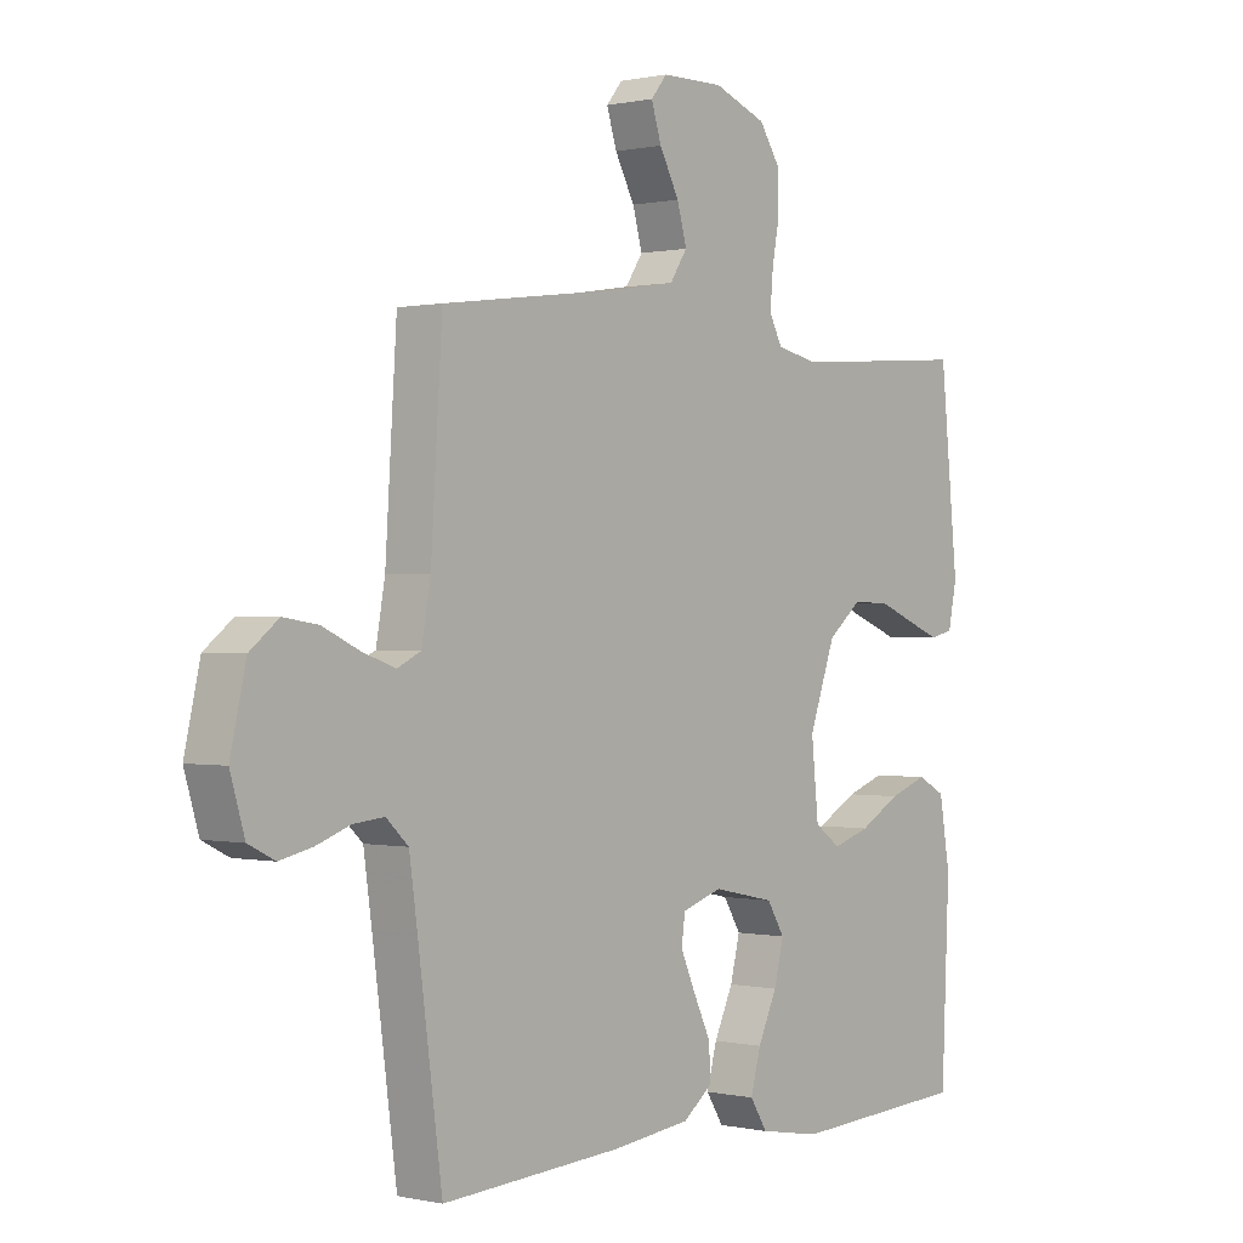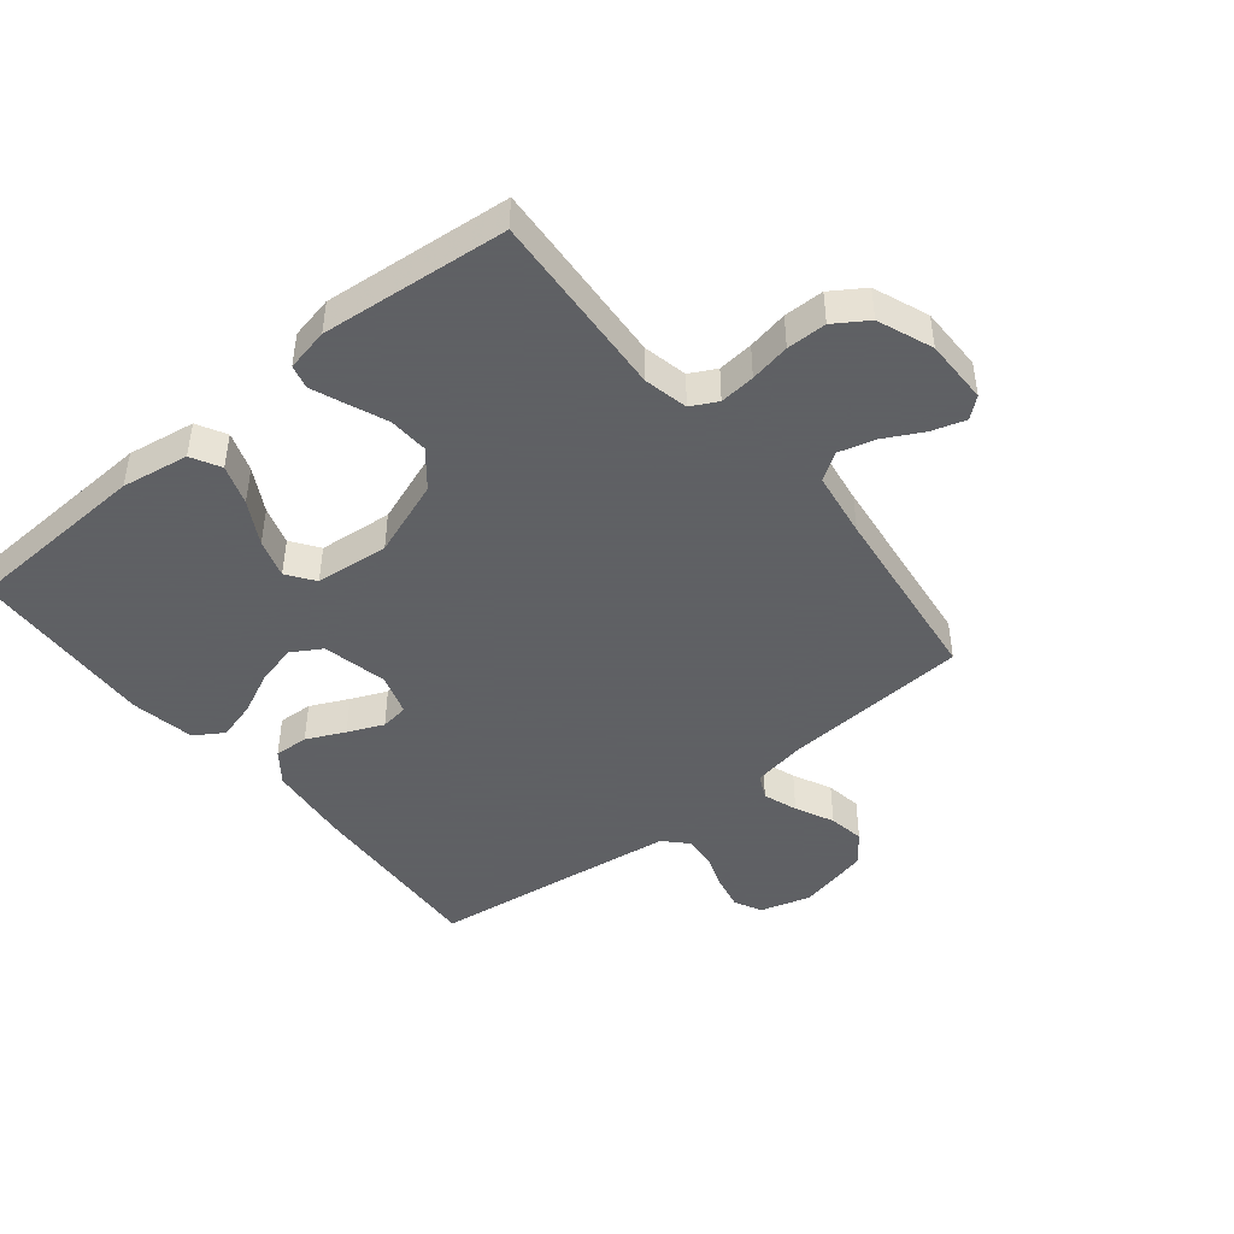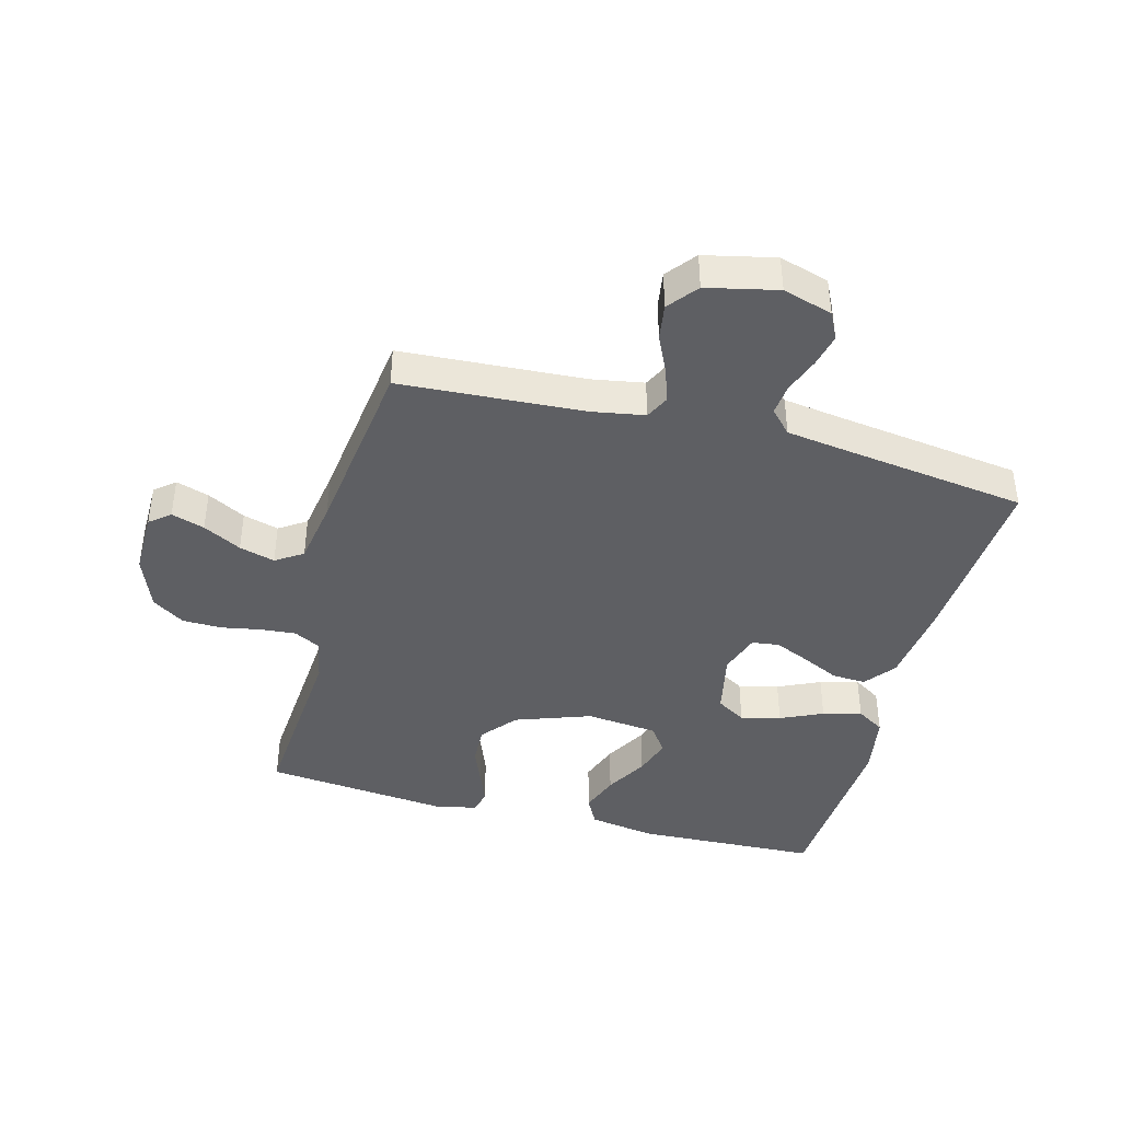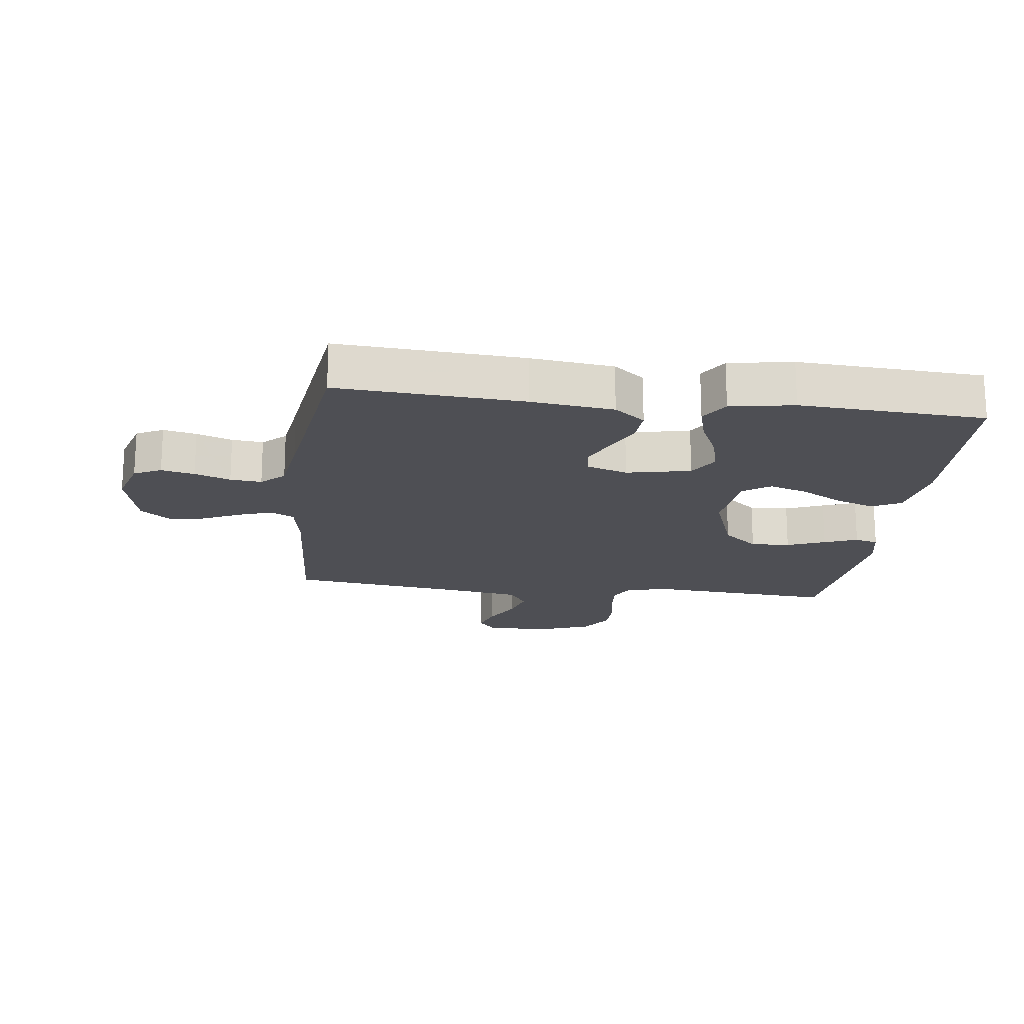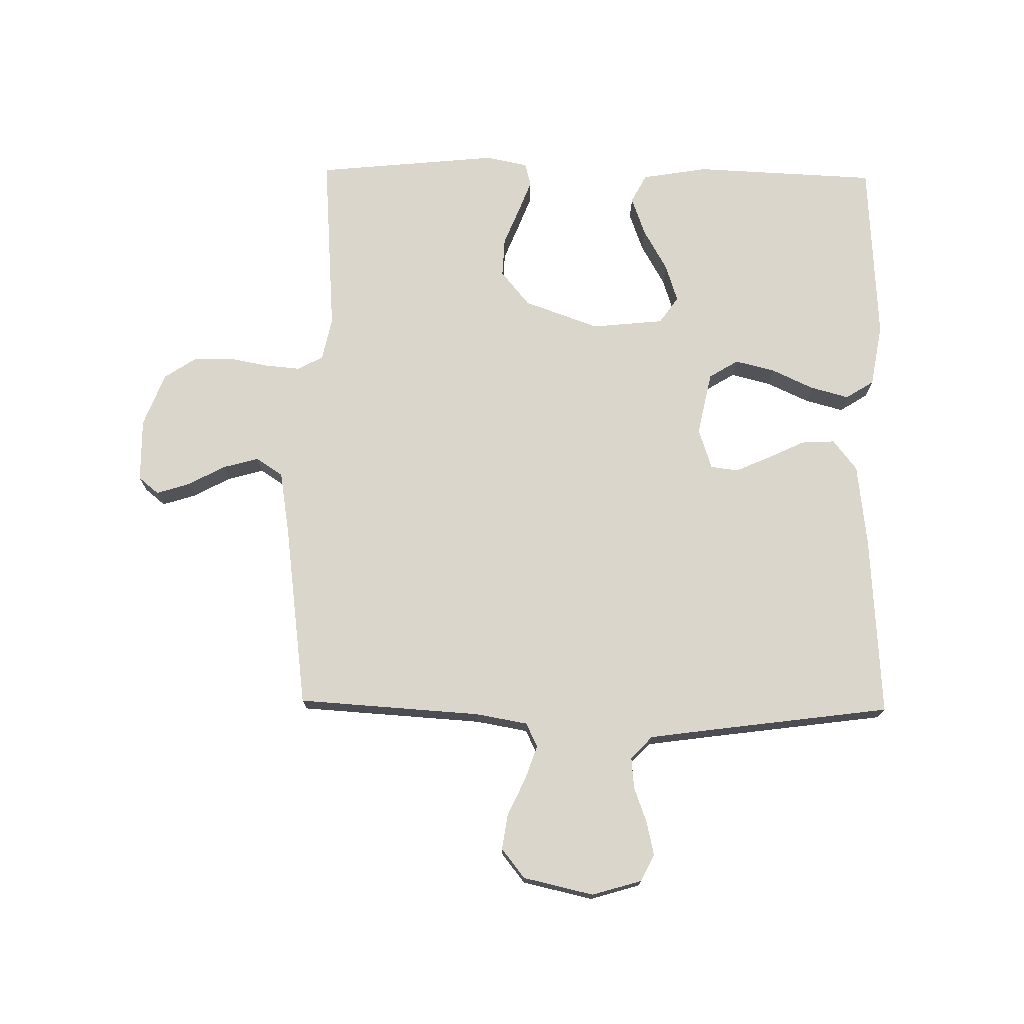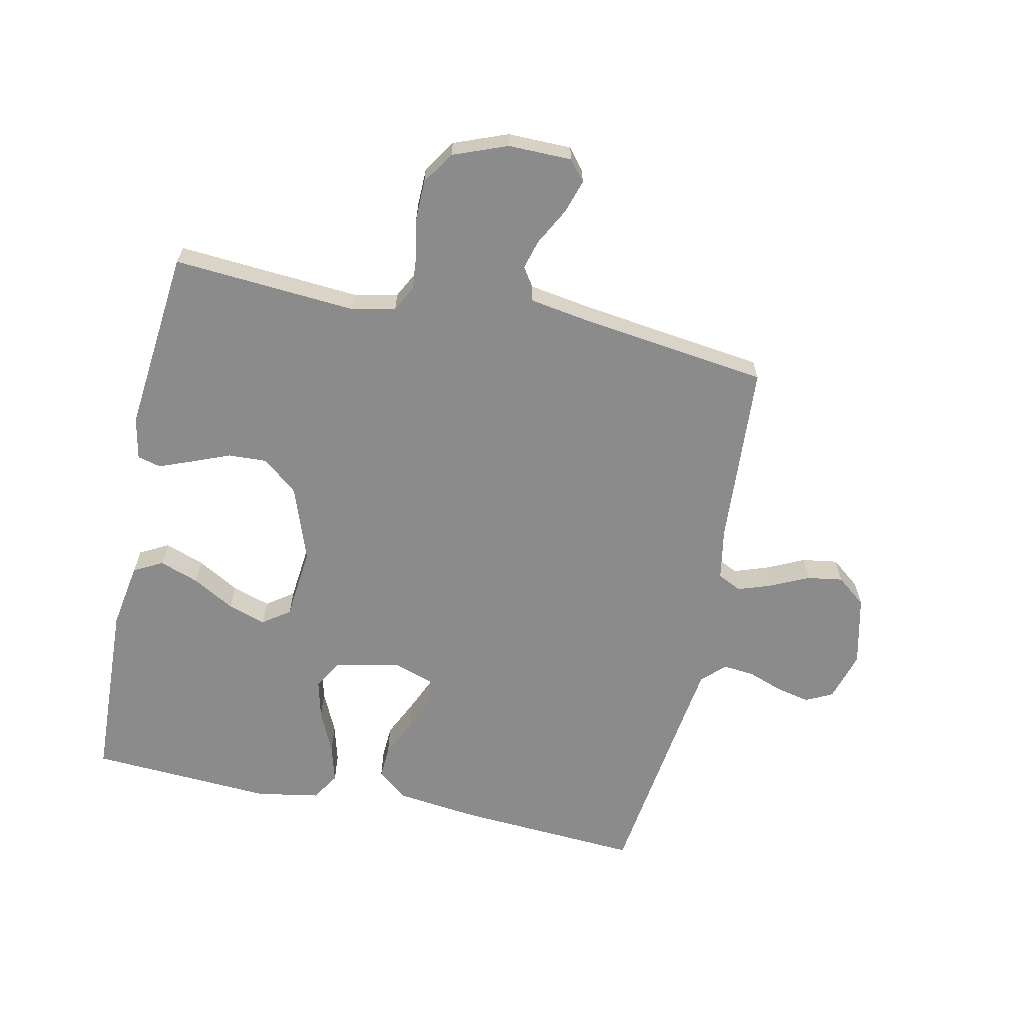
<metadata>
{"format":"obj","ext":"obj","renderer":"f3d","projection":"perspective","resolution":1024,"background":"white","views":[{"elev":0.3,"azim":129.6,"up":"+Z"},{"elev":-45.3,"azim":-50.6,"up":"+Y"},{"elev":-41.6,"azim":75.0,"up":"+Y"},{"elev":-18.3,"azim":172.8,"up":"+Y"},{"elev":73.6,"azim":90.9,"up":"+Y"},{"elev":-64.0,"azim":-12.0,"up":"+Y"}]}
</metadata>
<code>
v 0.5 0.07 -0.5
v 0.2 0.07 -0.481
v 0.066 0.07 -0.465
v 0.016 0.07 -0.426
v 0.019 0.07 -0.371
v 0.048 0.07 -0.31
v 0.073 0.07 -0.253
v 0.067 0.07 -0.208
v 0 0.07 -0.186
v -0.104 0.07 -0.208
v -0.133 0.07 -0.256
v -0.117 0.07 -0.321
v -0.085 0.07 -0.39
v -0.068 0.07 -0.453
v -0.097 0.07 -0.499
v -0.2 0.07 -0.517
v -0.5 0.07 -0.5
v -0.513 0.07 -0.2
v -0.495 0.07 -0.092
v -0.448 0.07 -0.067
v -0.384 0.07 -0.09
v -0.315 0.07 -0.129
v -0.253 0.07 -0.149
v -0.209 0.07 -0.118
v -0.197 0.07 0
v -0.241 0.07 0.123
v -0.298 0.07 0.17
v -0.362 0.07 0.167
v -0.424 0.07 0.142
v -0.478 0.07 0.121
v -0.516 0.07 0.131
v -0.53 0.07 0.2
v -0.5 0.07 0.5
v -0.2 0.07 0.478
v -0.129 0.07 0.493
v -0.107 0.07 0.535
v -0.112 0.07 0.592
v -0.124 0.07 0.657
v -0.123 0.07 0.721
v -0.088 0.07 0.774
v 0 0.07 0.808
v 0.104 0.07 0.807
v 0.131 0.07 0.774
v 0.114 0.07 0.72
v 0.081 0.07 0.658
v 0.065 0.07 0.6
v 0.094 0.07 0.556
v 0.2 0.07 0.539
v 0.5 0.07 0.5
v 0.519 0.07 0.2
v 0.534 0.07 0.115
v 0.573 0.07 0.096
v 0.628 0.07 0.115
v 0.69 0.07 0.144
v 0.748 0.07 0.153
v 0.796 0.07 0.115
v 0.822 0.07 0
v 0.798 0.07 -0.081
v 0.754 0.07 -0.103
v 0.7 0.07 -0.091
v 0.642 0.07 -0.07
v 0.591 0.07 -0.065
v 0.554 0.07 -0.1
v 0.54 0.07 -0.2
v 0.5 0 -0.5
v 0.2 0 -0.481
v 0.066 0 -0.465
v 0.016 0 -0.426
v 0.019 0 -0.371
v 0.048 0 -0.31
v 0.073 0 -0.253
v 0.067 0 -0.208
v 0 0 -0.186
v -0.104 0 -0.208
v -0.133 0 -0.256
v -0.117 0 -0.321
v -0.085 0 -0.39
v -0.068 0 -0.453
v -0.097 0 -0.499
v -0.2 0 -0.517
v -0.5 0 -0.5
v -0.513 0 -0.2
v -0.495 0 -0.092
v -0.448 0 -0.067
v -0.384 0 -0.09
v -0.315 0 -0.129
v -0.253 0 -0.149
v -0.209 0 -0.118
v -0.197 0 0
v -0.241 0 0.123
v -0.298 0 0.17
v -0.362 0 0.167
v -0.424 0 0.142
v -0.478 0 0.121
v -0.516 0 0.131
v -0.53 0 0.2
v -0.5 0 0.5
v -0.2 0 0.478
v -0.129 0 0.493
v -0.107 0 0.535
v -0.112 0 0.592
v -0.124 0 0.657
v -0.123 0 0.721
v -0.088 0 0.774
v 0 0 0.808
v 0.104 0 0.807
v 0.131 0 0.774
v 0.114 0 0.72
v 0.081 0 0.658
v 0.065 0 0.6
v 0.094 0 0.556
v 0.2 0 0.539
v 0.5 0 0.5
v 0.519 0 0.2
v 0.534 0 0.115
v 0.573 0 0.096
v 0.628 0 0.115
v 0.69 0 0.144
v 0.748 0 0.153
v 0.796 0 0.115
v 0.822 0 0
v 0.798 0 -0.081
v 0.754 0 -0.103
v 0.7 0 -0.091
v 0.642 0 -0.07
v 0.591 0 -0.065
v 0.554 0 -0.1
v 0.54 0 -0.2
f 58 59 60 61
f 58 61 62
f 57 58 62
f 56 57 62
f 53 54 55 56
f 52 53 56 62
f 51 52 62 63
f 48 49 50
f 47 48 50 51
f 42 43 44 45
f 42 45 46
f 41 42 46
f 40 41 46
f 37 38 39 40
f 36 37 40 46
f 35 36 46 47
f 31 32 33 34
f 31 34 35
f 28 29 30 31
f 28 31 35 47
f 19 20 21 22
f 19 22 23
f 18 19 23
f 17 18 23
f 16 17 23 24
f 12 13 14 15
f 11 12 15 16
f 3 4 5 6
f 3 6 7
f 64 1 2 3
f 64 3 7
f 63 64 7 8
f 51 63 8 9
f 47 51 9 10
f 27 28 47
f 26 27 47
f 25 26 47 10
f 11 16 24 25
f 10 11 25
f 125 124 123 122
f 126 125 122
f 126 122 121
f 126 121 120
f 120 119 118 117
f 126 120 117 116
f 127 126 116 115
f 114 113 112
f 115 114 112 111
f 109 108 107 106
f 110 109 106
f 110 106 105
f 110 105 104
f 104 103 102 101
f 110 104 101 100
f 111 110 100 99
f 98 97 96 95
f 99 98 95
f 95 94 93 92
f 111 99 95 92
f 86 85 84 83
f 87 86 83
f 87 83 82
f 87 82 81
f 88 87 81 80
f 79 78 77 76
f 80 79 76 75
f 70 69 68 67
f 71 70 67
f 67 66 65 128
f 71 67 128
f 72 71 128 127
f 73 72 127 115
f 74 73 115 111
f 111 92 91
f 111 91 90
f 74 111 90 89
f 89 88 80 75
f 89 75 74
f 1 65 66 2
f 2 66 67 3
f 3 67 68 4
f 4 68 69 5
f 5 69 70 6
f 6 70 71 7
f 7 71 72 8
f 8 72 73 9
f 9 73 74 10
f 10 74 75 11
f 11 75 76 12
f 12 76 77 13
f 13 77 78 14
f 14 78 79 15
f 15 79 80 16
f 16 80 81 17
f 17 81 82 18
f 18 82 83 19
f 19 83 84 20
f 20 84 85 21
f 21 85 86 22
f 22 86 87 23
f 23 87 88 24
f 24 88 89 25
f 25 89 90 26
f 26 90 91 27
f 27 91 92 28
f 28 92 93 29
f 29 93 94 30
f 30 94 95 31
f 31 95 96 32
f 32 96 97 33
f 33 97 98 34
f 34 98 99 35
f 35 99 100 36
f 36 100 101 37
f 37 101 102 38
f 38 102 103 39
f 39 103 104 40
f 40 104 105 41
f 41 105 106 42
f 42 106 107 43
f 43 107 108 44
f 44 108 109 45
f 45 109 110 46
f 46 110 111 47
f 47 111 112 48
f 48 112 113 49
f 49 113 114 50
f 50 114 115 51
f 51 115 116 52
f 52 116 117 53
f 53 117 118 54
f 54 118 119 55
f 55 119 120 56
f 56 120 121 57
f 57 121 122 58
f 58 122 123 59
f 59 123 124 60
f 60 124 125 61
f 61 125 126 62
f 62 126 127 63
f 63 127 128 64
f 64 128 65 1

</code>
